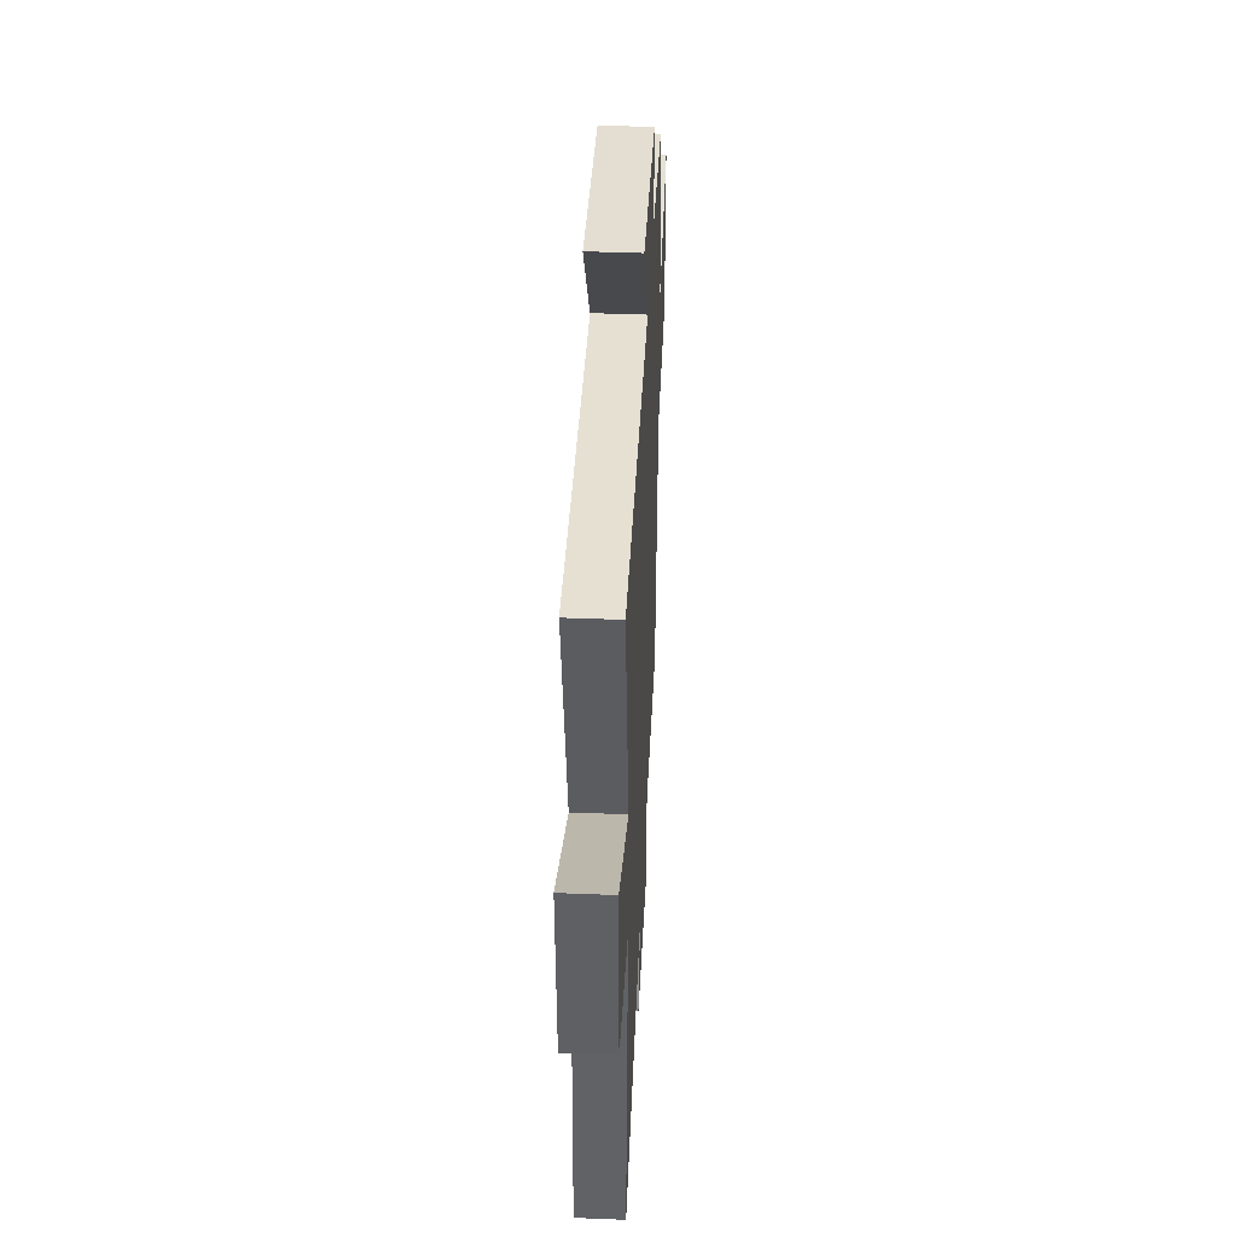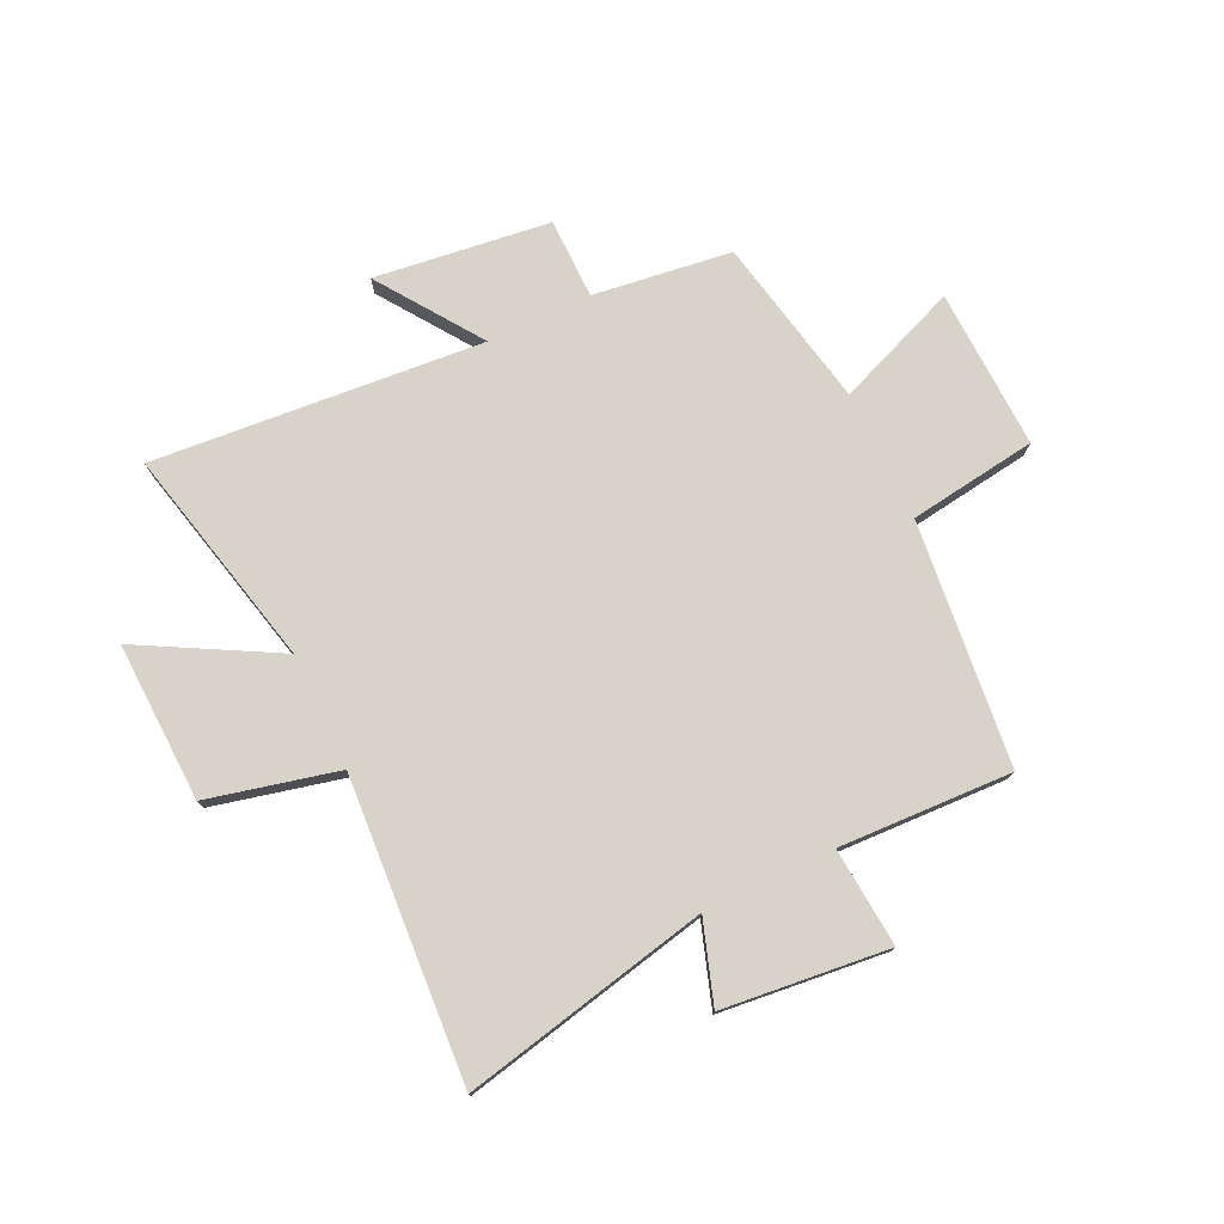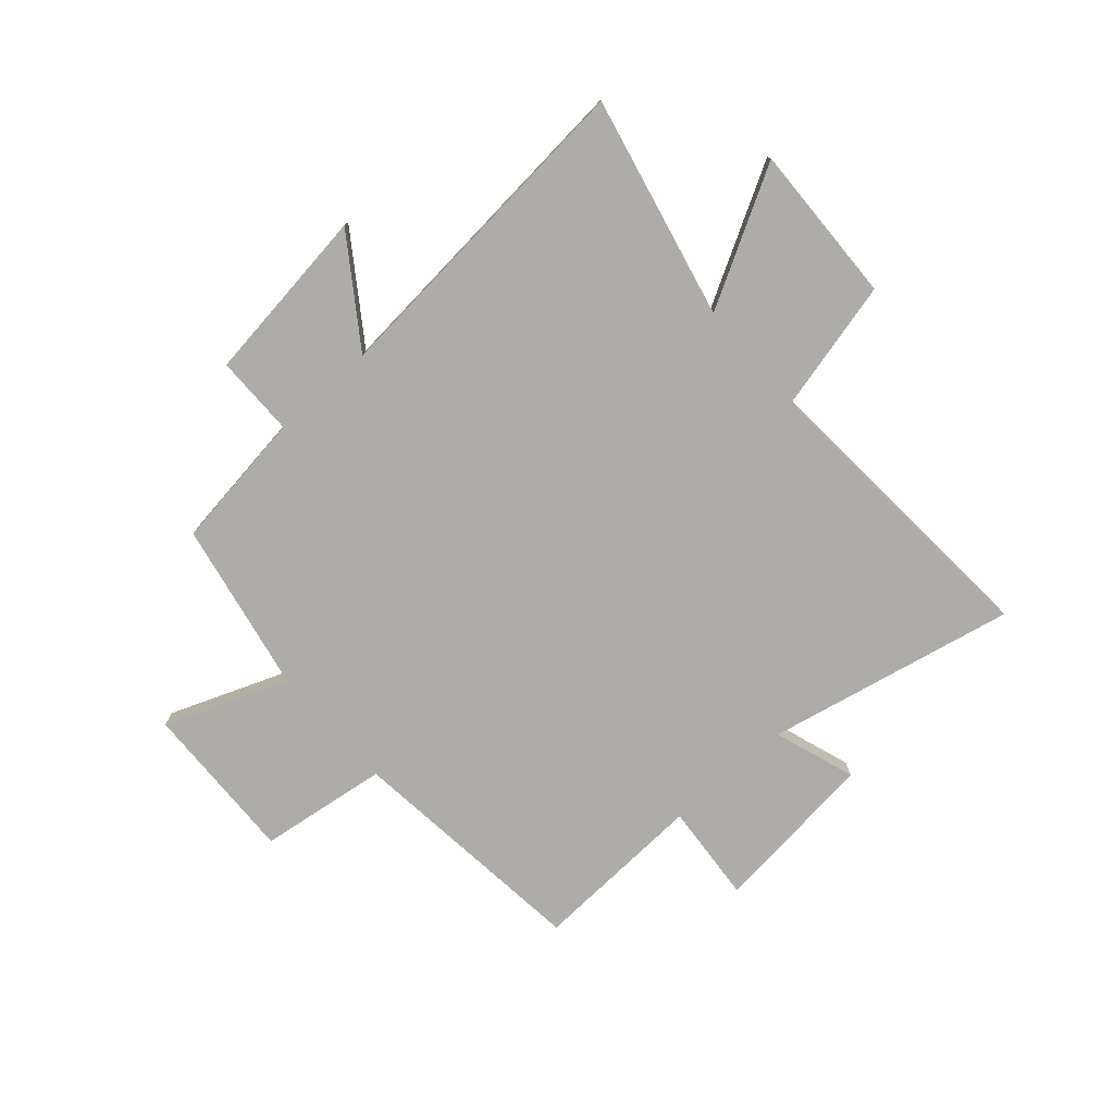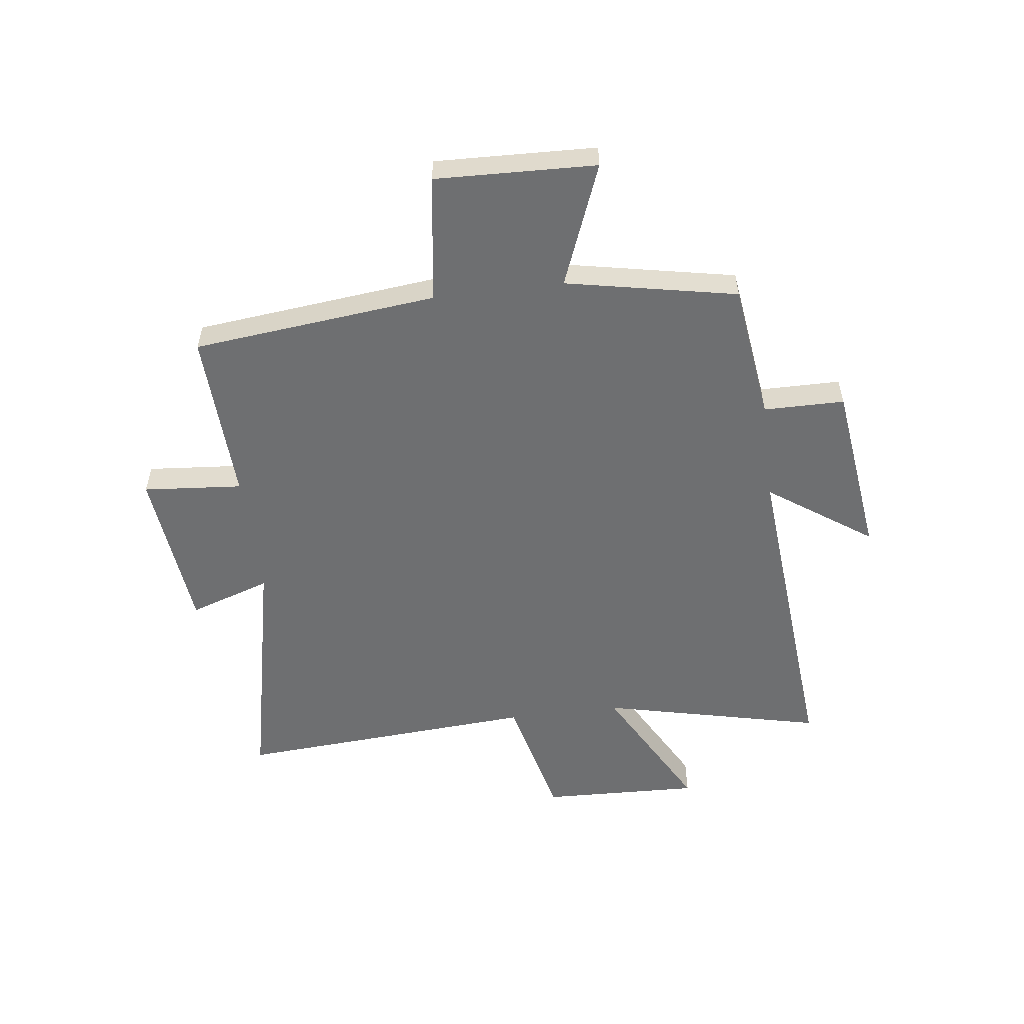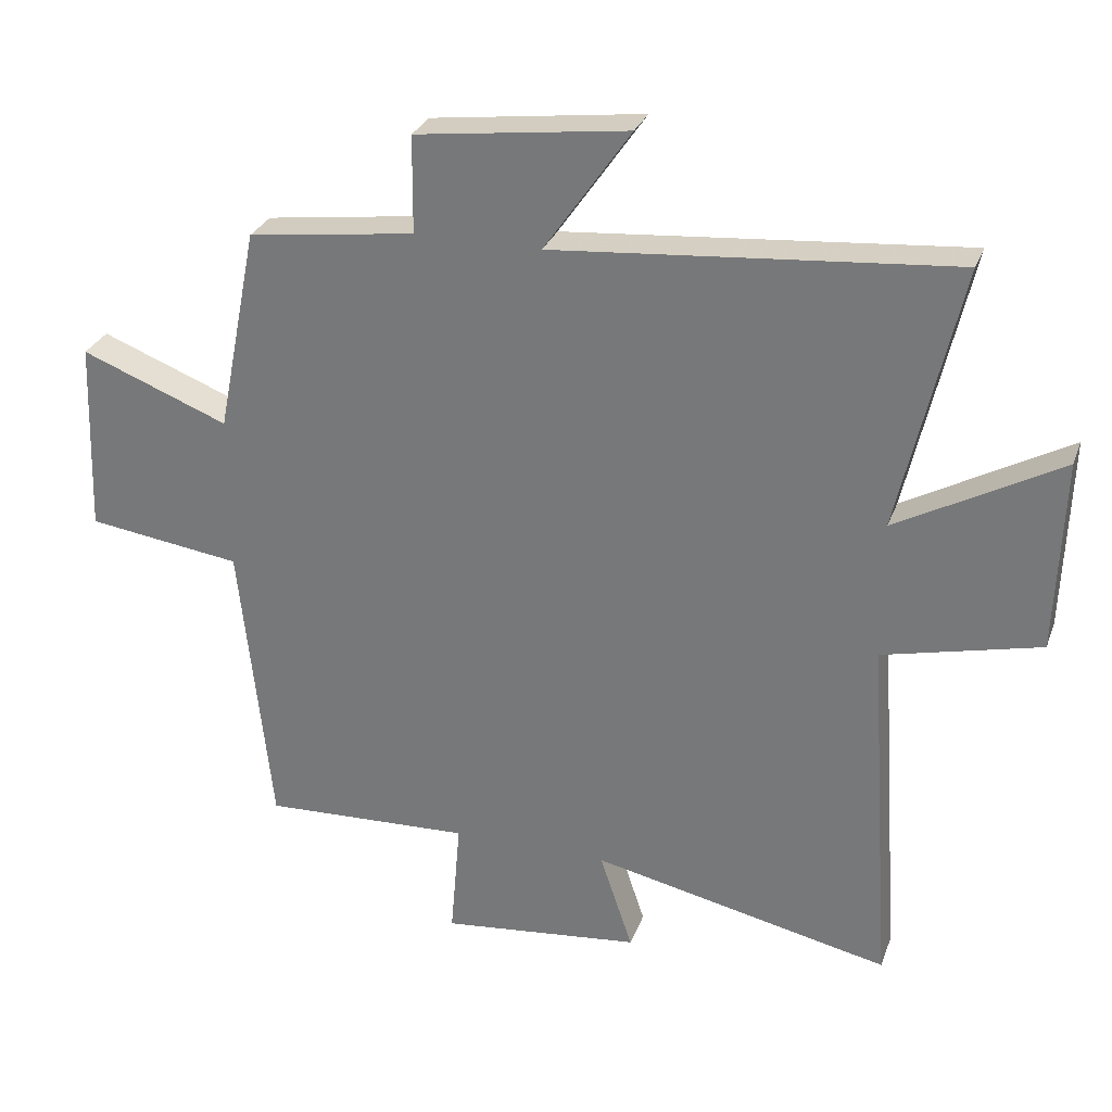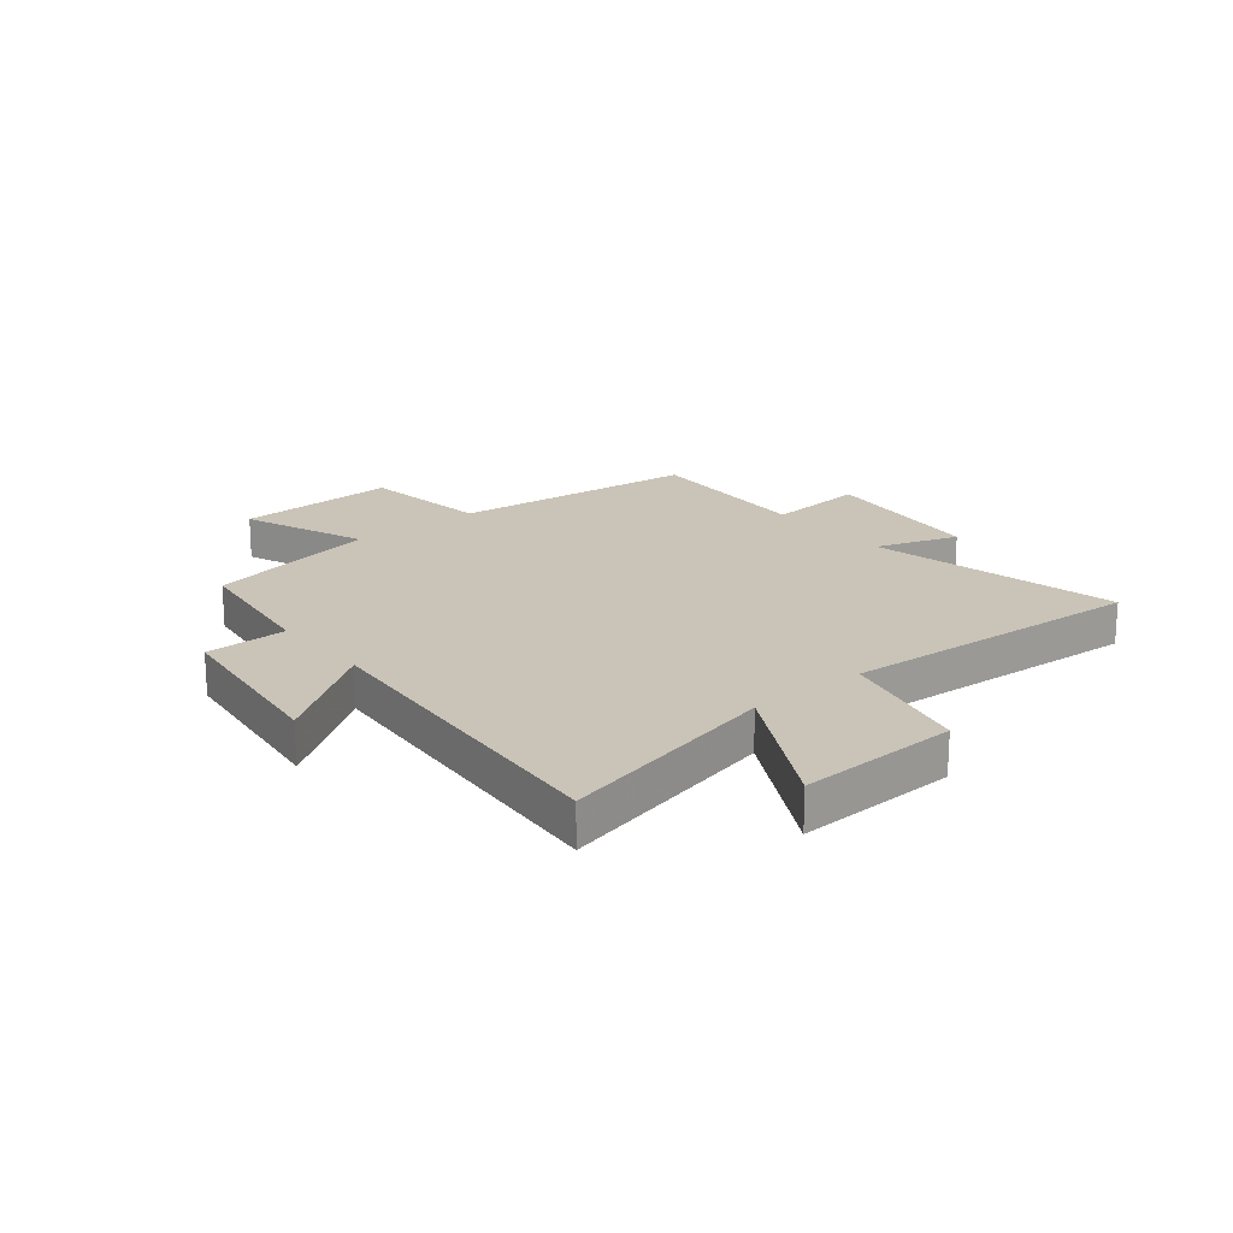
<metadata>
{"format":"obj","ext":"obj","renderer":"f3d","projection":"perspective","resolution":1024,"background":"white","views":[{"elev":43.1,"azim":92.7,"up":"+Z"},{"elev":76.3,"azim":154.5,"up":"+Y"},{"elev":-76.9,"azim":41.6,"up":"+Y"},{"elev":-54.6,"azim":-82.8,"up":"+Y"},{"elev":28.8,"azim":18.0,"up":"+Z"},{"elev":19.9,"azim":50.7,"up":"+Y"}]}
</metadata>
<code>
v 0.592 0.07 0.55
v 0.5 0.07 0.153
v 0.744 0.07 0.287
v 0.734 0.07 0.001
v 0.5 0.07 -0.055
v 0.537 0.07 -0.596
v 0.092 0.07 -0.5
v 0.141 0.07 -0.646
v -0.157 0.07 -0.678
v -0.142 0.07 -0.5
v -0.453 0.07 -0.513
v -0.5 0.07 -0.074
v -0.73 0.07 -0.042
v -0.72 0.07 0.246
v -0.5 0.07 0.16
v -0.439 0.07 0.467
v -0.19 0.07 0.5
v -0.189 0.07 0.645
v 0.127 0.07 0.685
v -0.002 0.07 0.5
v 0.592 0 0.55
v 0.5 0 0.153
v 0.744 0 0.287
v 0.734 0 0.001
v 0.5 0 -0.055
v 0.537 0 -0.596
v 0.092 0 -0.5
v 0.141 0 -0.646
v -0.157 0 -0.678
v -0.142 0 -0.5
v -0.453 0 -0.513
v -0.5 0 -0.074
v -0.73 0 -0.042
v -0.72 0 0.246
v -0.5 0 0.16
v -0.439 0 0.467
v -0.19 0 0.5
v -0.189 0 0.645
v 0.127 0 0.685
v -0.002 0 0.5
f 17 18 19 20
f 15 16 17 20
f 15 20 1 2
f 12 13 14 15
f 10 11 12 15
f 10 15 2
f 7 8 9 10
f 7 10 2 3
f 5 6 7
f 5 7 3
f 3 4 5
f 40 39 38 37
f 40 37 36 35
f 22 21 40 35
f 35 34 33 32
f 35 32 31 30
f 22 35 30
f 30 29 28 27
f 23 22 30 27
f 27 26 25
f 23 27 25
f 25 24 23
f 1 21 22 2
f 2 22 23 3
f 3 23 24 4
f 4 24 25 5
f 5 25 26 6
f 6 26 27 7
f 7 27 28 8
f 8 28 29 9
f 9 29 30 10
f 10 30 31 11
f 11 31 32 12
f 12 32 33 13
f 13 33 34 14
f 14 34 35 15
f 15 35 36 16
f 16 36 37 17
f 17 37 38 18
f 18 38 39 19
f 19 39 40 20
f 20 40 21 1

</code>
